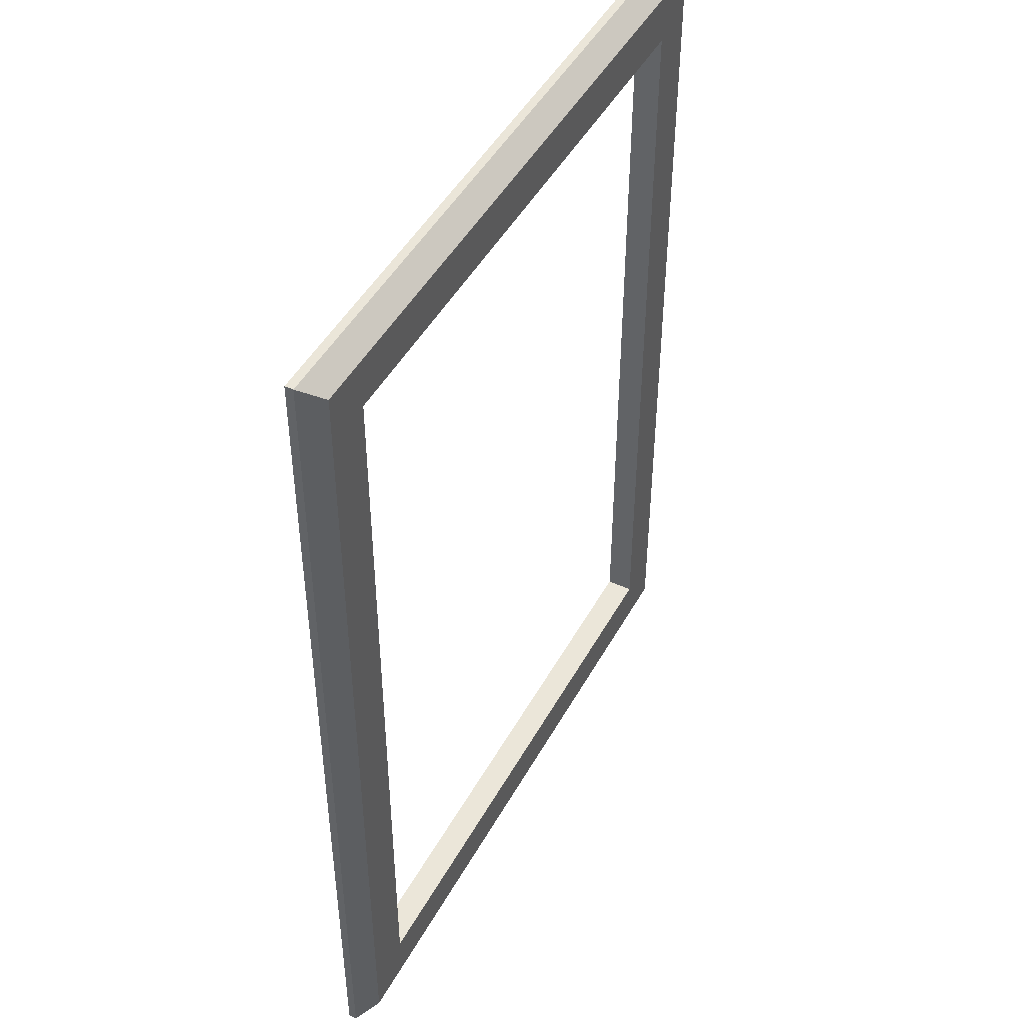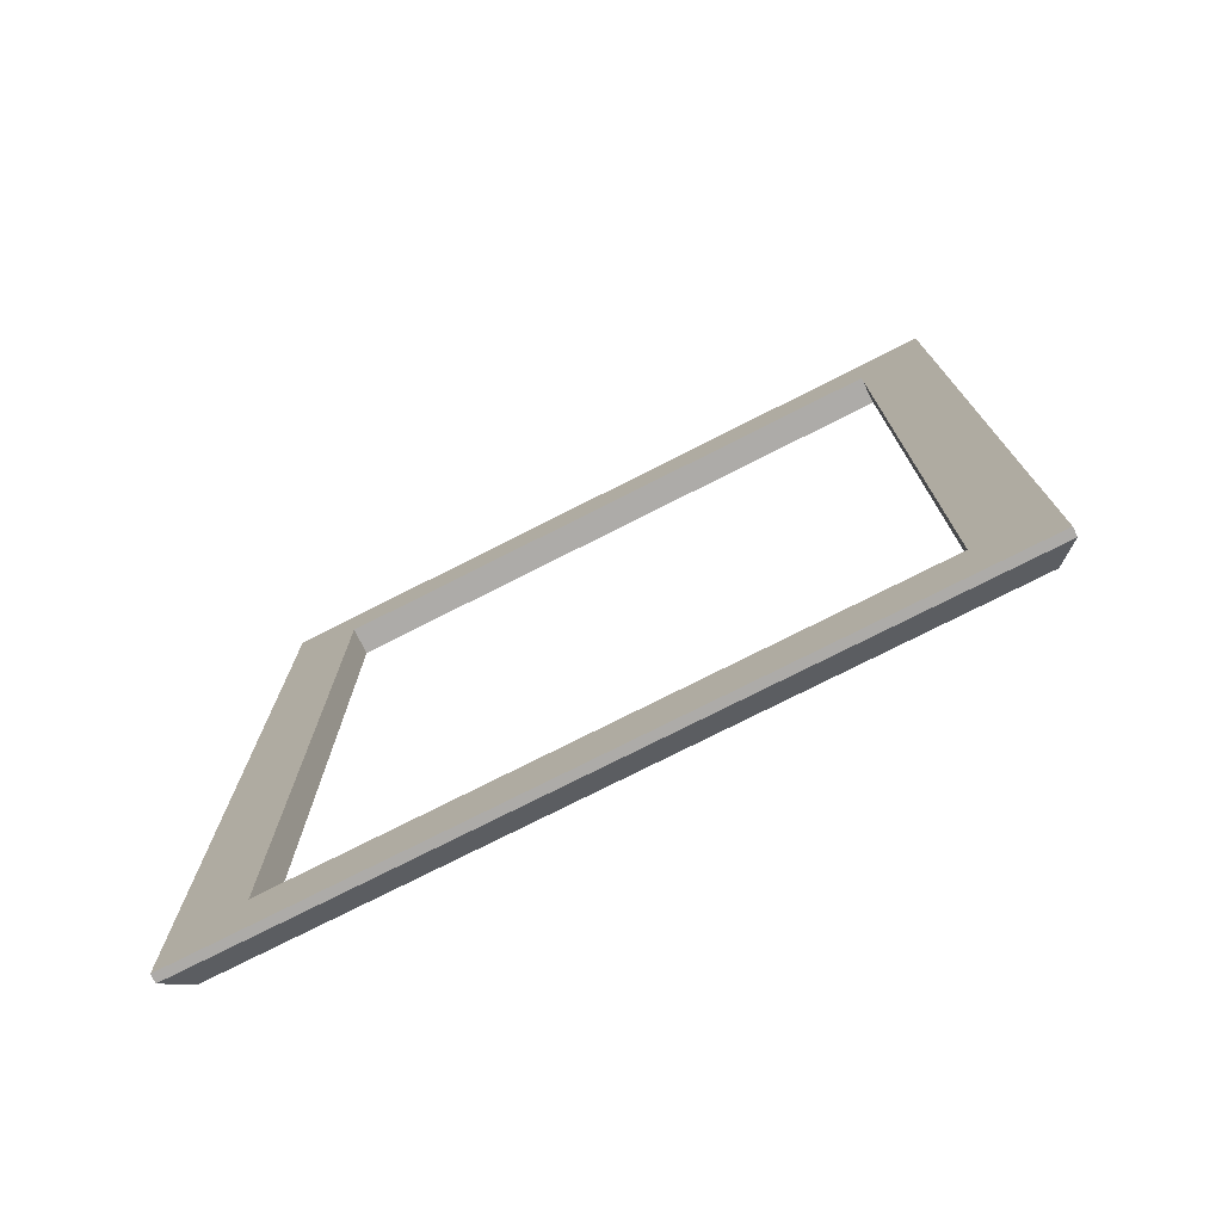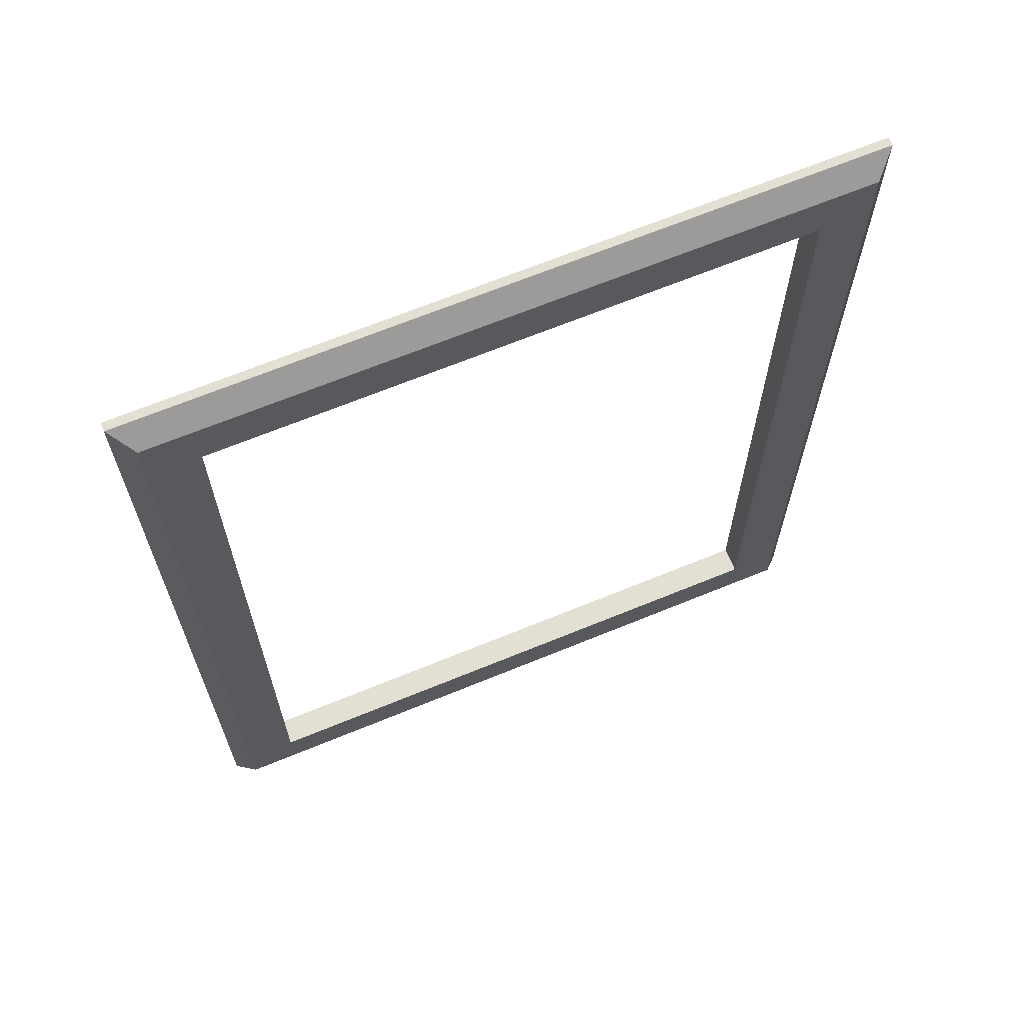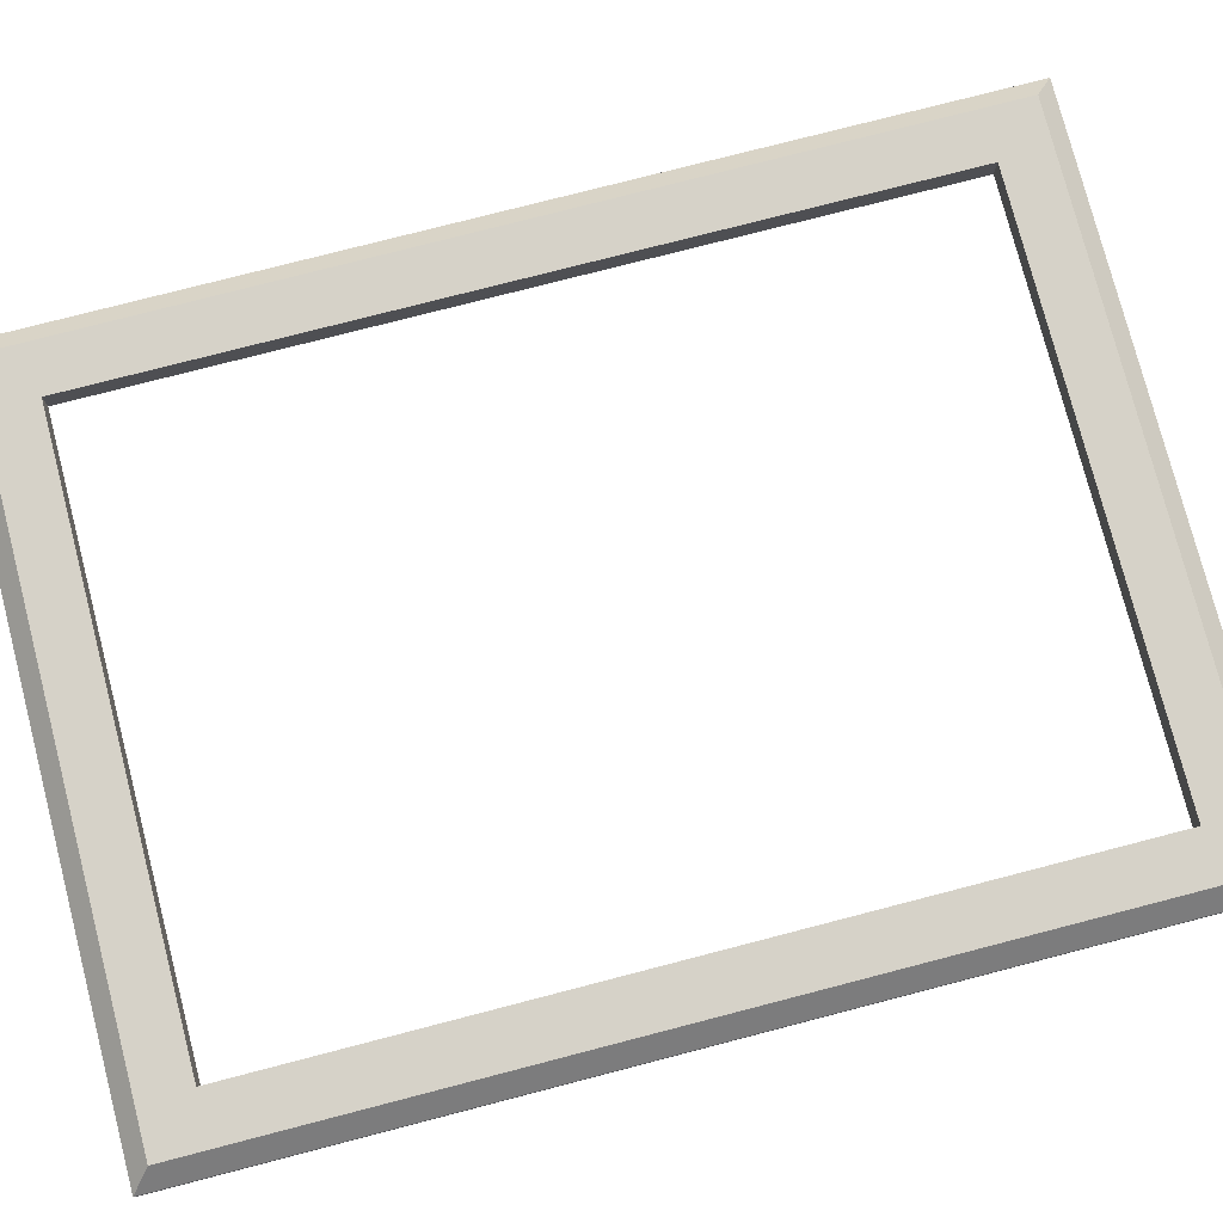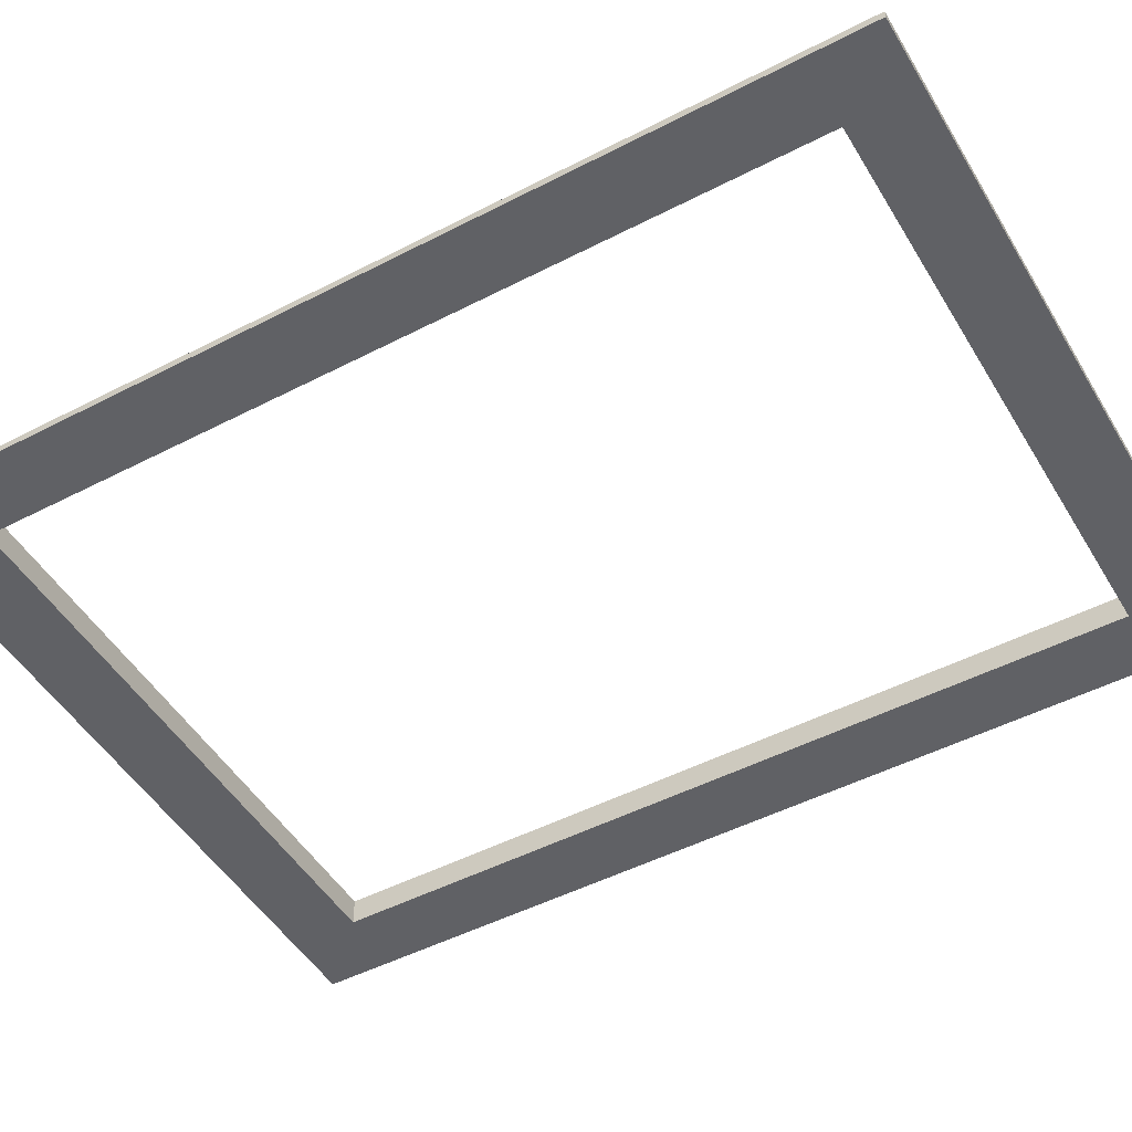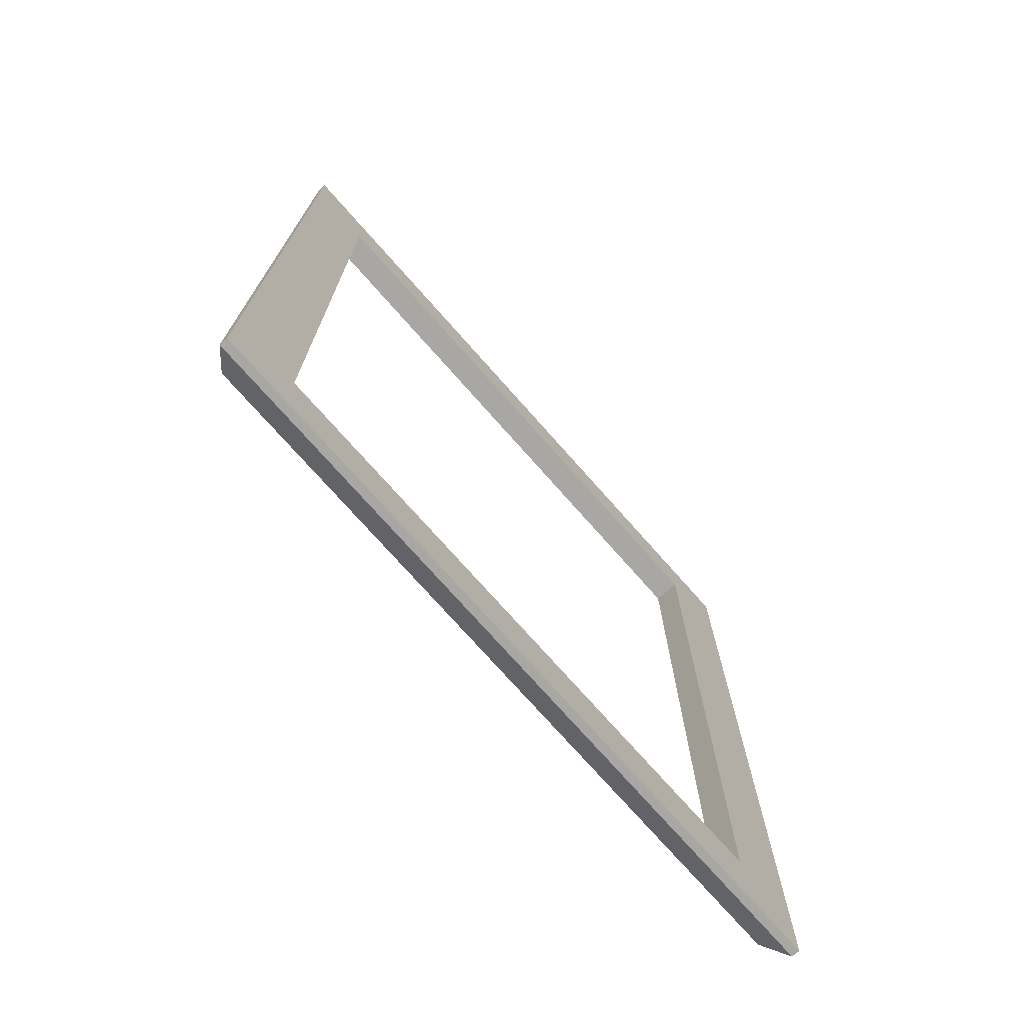
<metadata>
{"format":"obj","ext":"obj","renderer":"f3d","projection":"perspective","resolution":1024,"background":"white","views":[{"elev":47.0,"azim":-62.3,"up":"+Y"},{"elev":-76.5,"azim":-153.2,"up":"+Y"},{"elev":67.0,"azim":-22.4,"up":"+Y"},{"elev":77.5,"azim":-104.5,"up":"+Z"},{"elev":-49.0,"azim":119.9,"up":"+Z"},{"elev":-74.4,"azim":131.5,"up":"+Y"}]}
</metadata>
<code>
g frame-1
v 123 -166.5 10
v -123 -166.5 10
v -130 -173.5 3
v 130 -173.5 3
v -123 166.5 10
v -130 173.5 3
v 123 166.5 10
v 130 173.5 3
v 130 -173.5 0
v 130 173.5 0
v -130 -173.5 0
v -105 148.5 10
v 105 148.5 10
v 105 -148.5 10
v -105 -148.5 10
v -105 -148.5 0
v -105 148.5 0
v 105 -148.5 0
v 105 148.5 0
v -130 173.5 0
f 1 2 4
f 4 2 3
f 2 5 3
f 3 5 6
f 5 7 6
f 6 7 8
f 8 7 4
f 4 7 1
f 8 4 10
f 10 4 9
f 4 3 9
f 9 3 11
f 13 5 12
f 12 5 2
f 12 2 15
f 15 2 1
f 15 1 14
f 14 1 13
f 13 1 7
f 13 7 5
f 16 17 15
f 15 17 12
f 18 16 14
f 14 16 15
f 19 18 13
f 13 18 14
f 17 19 12
f 12 19 13
f 3 6 11
f 11 6 20
f 6 8 20
f 20 8 10
f 17 10 19
f 19 10 9
f 19 9 18
f 18 9 11
f 18 11 16
f 16 11 17
f 17 11 20
f 17 20 10

</code>
